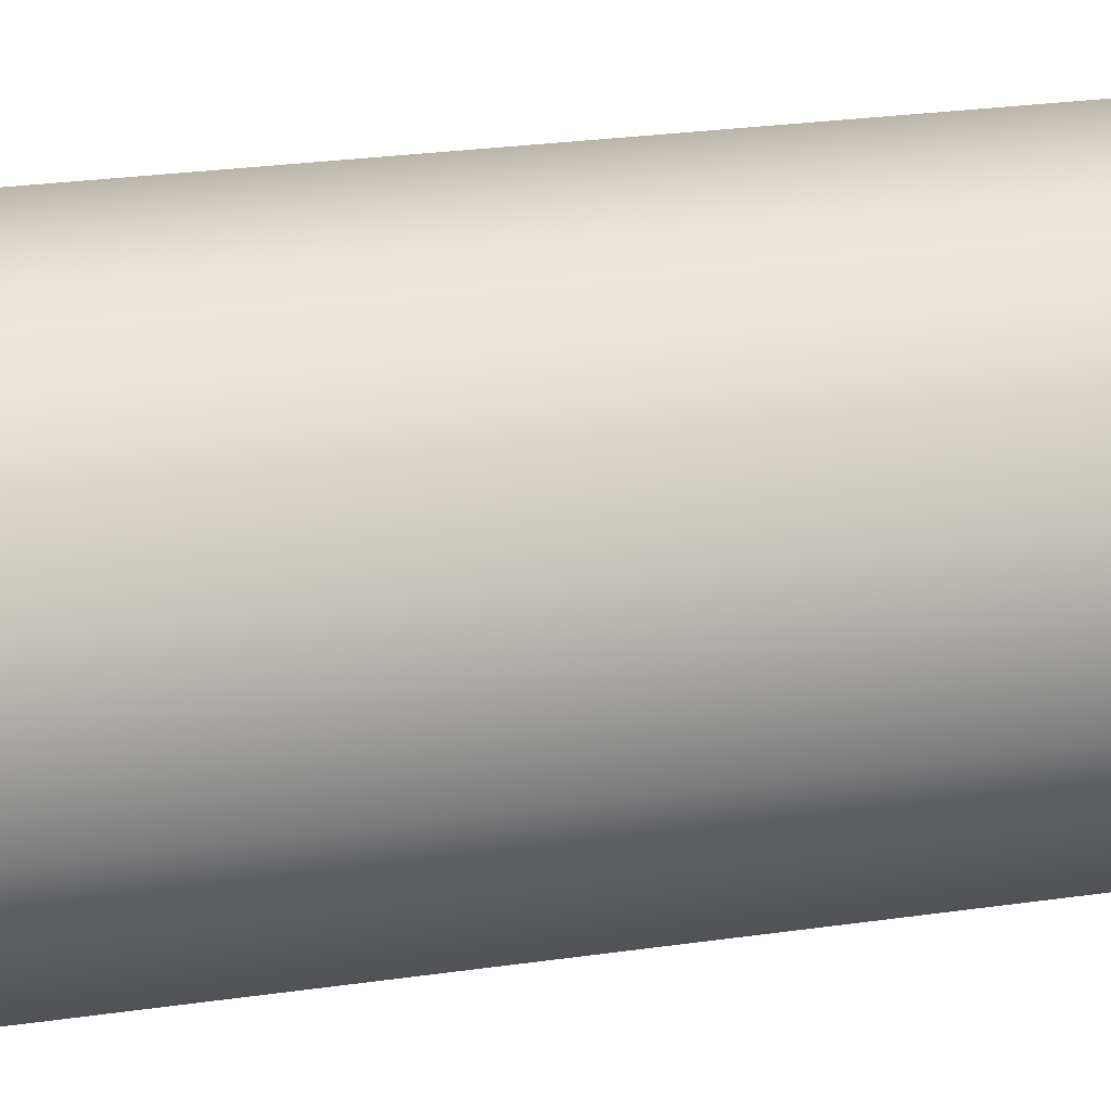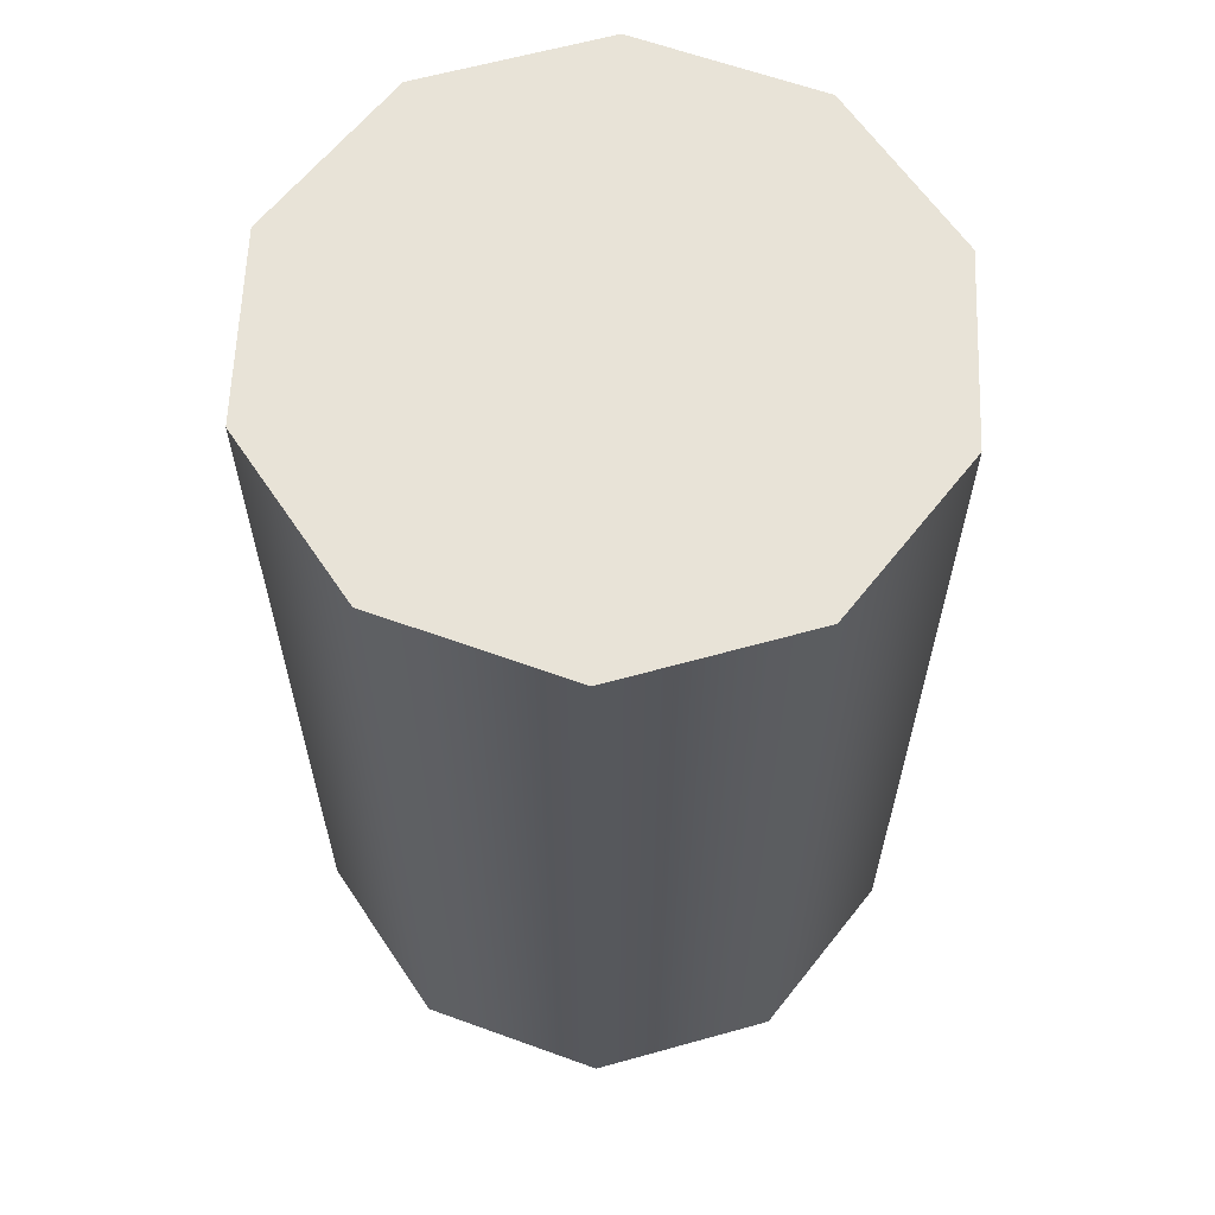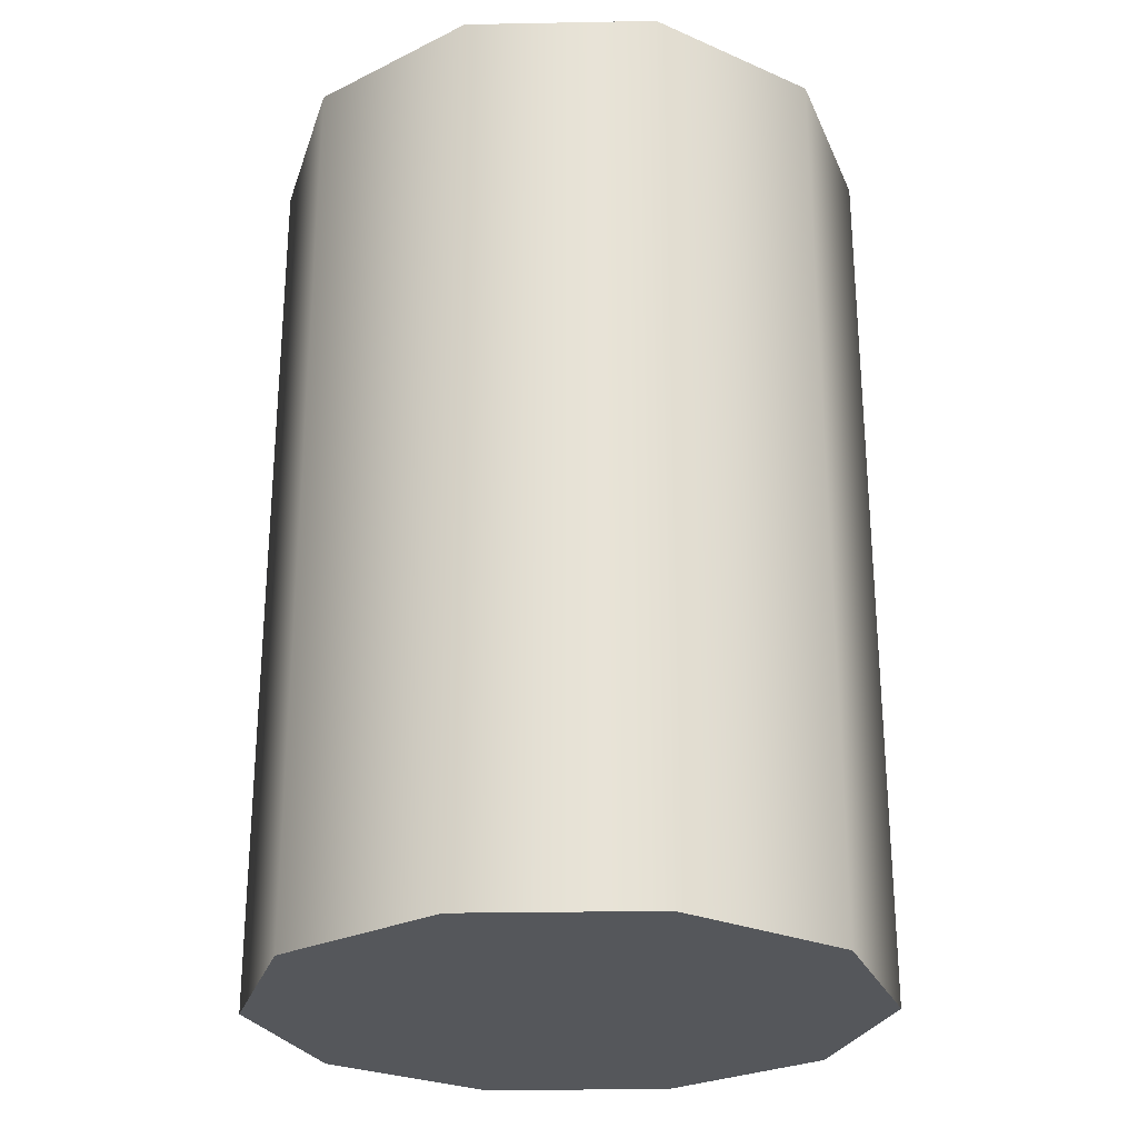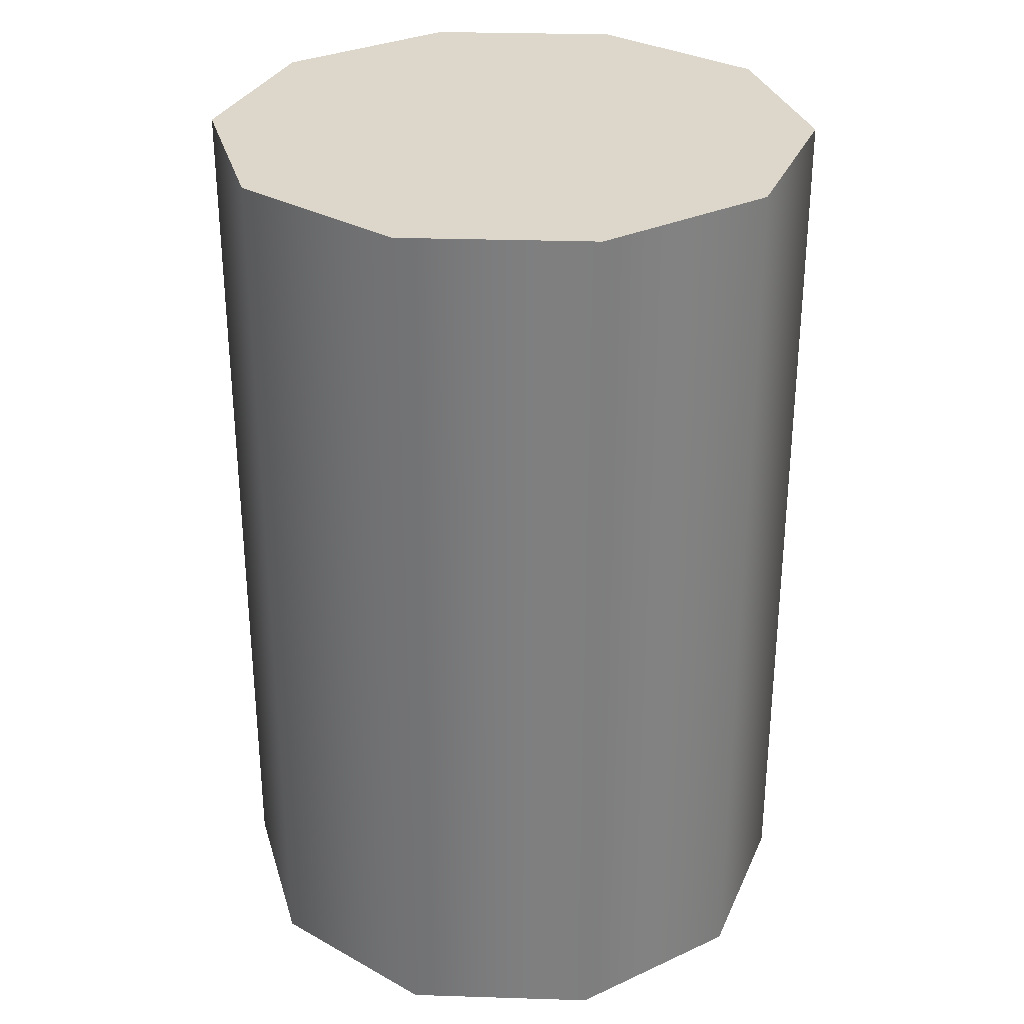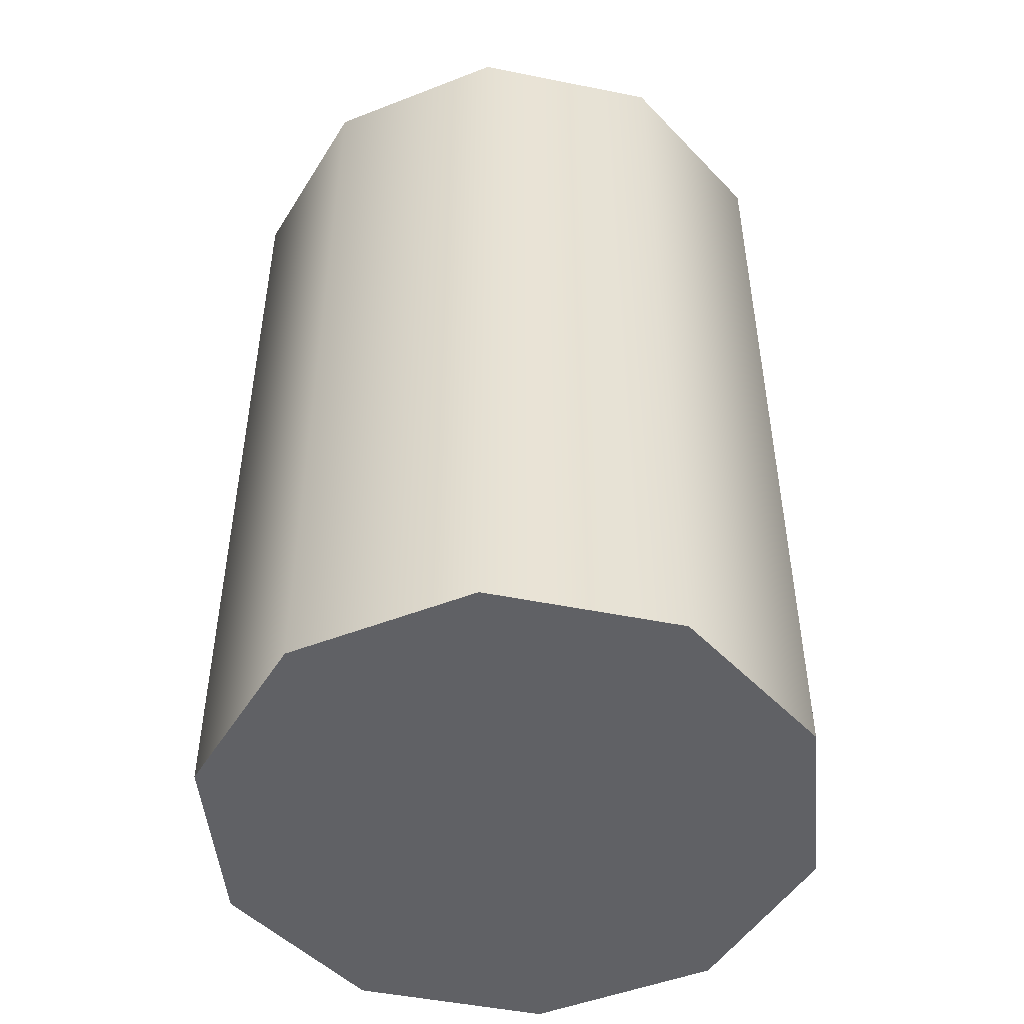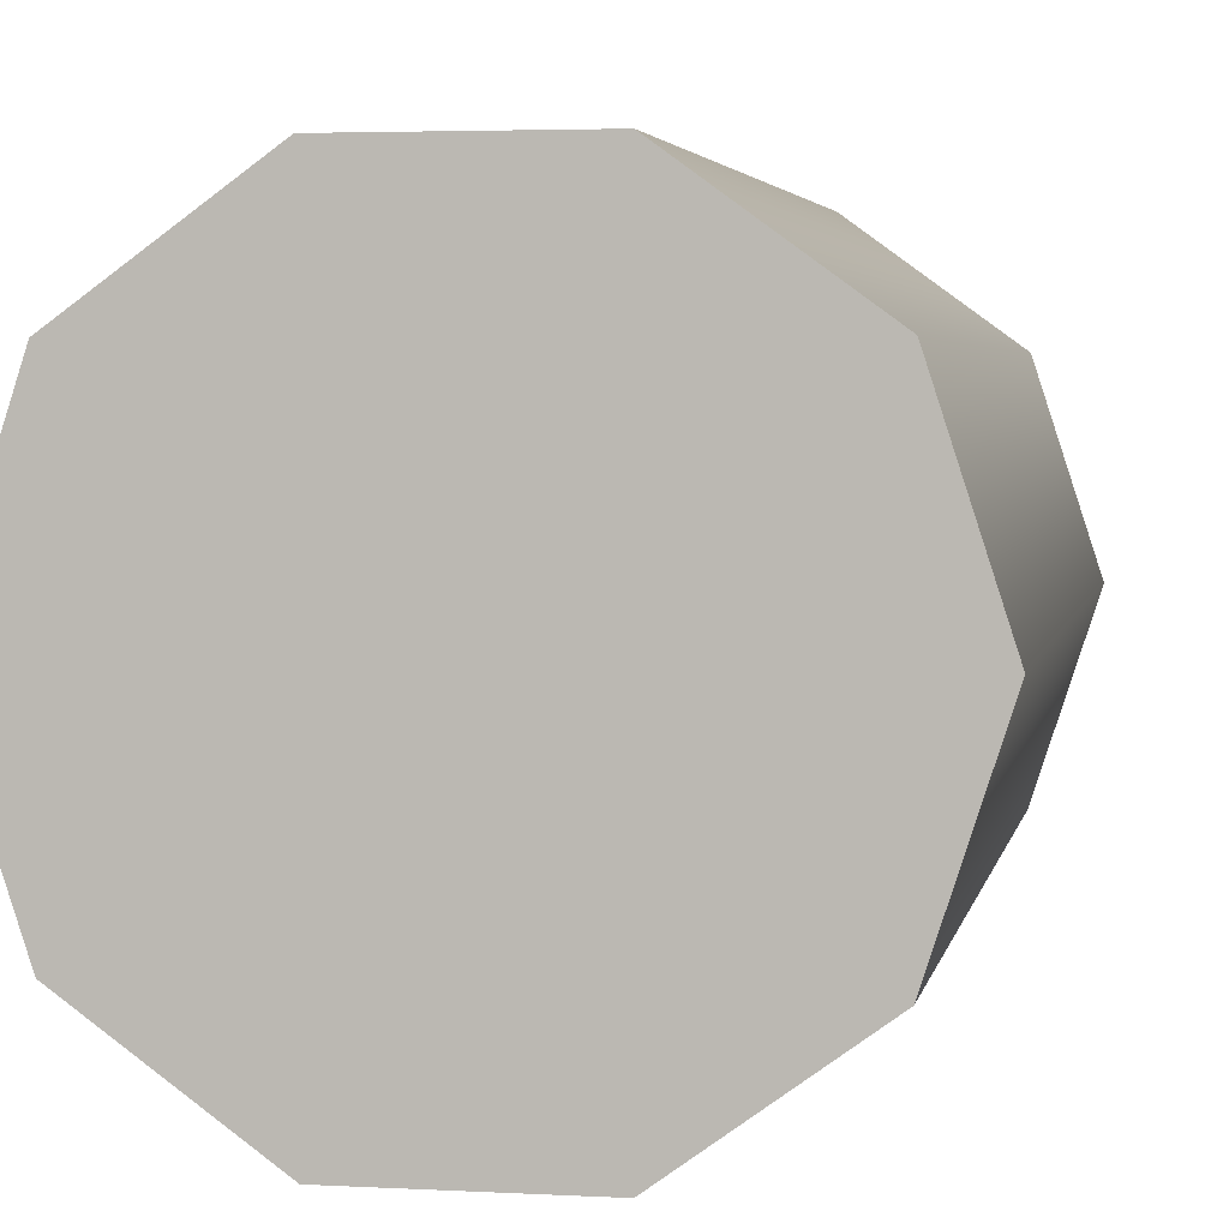
<metadata>
{"format":"obj","ext":"obj","renderer":"f3d","projection":"perspective","resolution":1024,"background":"white","views":[{"elev":31.9,"azim":-100.8,"up":"+Z"},{"elev":62.2,"azim":56.2,"up":"+Y"},{"elev":-26.4,"azim":-142.3,"up":"+Y"},{"elev":30.7,"azim":-177.4,"up":"+Y"},{"elev":-49.0,"azim":95.4,"up":"+Y"},{"elev":3.6,"azim":10.4,"up":"+Z"}]}
</metadata>
<code>
g Macau_ChipStack03
v 0.2023 -5.066e-07 -0.1469
v 0.2023 0.7458 -0.1469
v 0.07725 0.7458 -0.2378
v 0.07725 -5.066e-07 -0.2378
v -0.07725 0.7458 -0.2378
v -0.07725 -5.066e-07 -0.2378
v -0.2023 0.7458 -0.1469
v -0.2023 -5.066e-07 -0.1469
v -0.25 0.7458 4.47e-07
v -0.25 -5.066e-07 4.47e-07
v -0.2023 0.7458 0.1469
v -0.2023 -5.066e-07 0.1469
v -0.07725 0.7458 0.2378
v -0.07725 -5.066e-07 0.2378
v 0.07725 0.7458 0.2378
v 0.07725 -5.066e-07 0.2378
v 0.2023 0.7458 0.1469
v 0.2023 -5.066e-07 0.1469
v 0.25 0.7458 4.47e-07
v 0.25 -5.066e-07 4.47e-07
v 0.2023 0.7458 -0.1469
v 0.2023 -5.066e-07 -0.1469
v 0.07725 -5.066e-07 -0.2378
v -4.47e-07 -5.066e-07 4.47e-07
v 0.2023 -5.066e-07 -0.1469
v -0.07725 -5.066e-07 -0.2378
v 0.25 -5.066e-07 4.47e-07
v -0.2023 -5.066e-07 -0.1469
v 0.2023 -5.066e-07 0.1469
v -0.25 -5.066e-07 4.47e-07
v 0.07725 -5.066e-07 0.2378
v -0.2023 -5.066e-07 0.1469
v -0.07725 -5.066e-07 0.2378
v 0.2023 0.7458 -0.1469
v -4.47e-07 0.7458 4.47e-07
v 0.07725 0.7458 -0.2378
v 0.25 0.7458 4.47e-07
v -0.07725 0.7458 -0.2378
v 0.2023 0.7458 0.1469
v -0.2023 0.7458 -0.1469
v 0.07725 0.7458 0.2378
v -0.25 0.7458 4.47e-07
v -0.07725 0.7458 0.2378
v -0.2023 0.7458 0.1469
g Macau_ChipStack03_0
f 3 2 1
f 4 3 1
f 5 3 4
f 6 5 4
f 7 5 6
f 8 7 6
f 9 7 8
f 10 9 8
f 11 9 10
f 12 11 10
f 13 11 12
f 14 13 12
f 15 13 14
f 16 15 14
f 17 15 16
f 18 17 16
f 19 17 18
f 20 19 18
f 21 19 20
f 22 21 20
f 25 24 23
f 23 24 26
f 27 24 25
f 26 24 28
f 29 24 27
f 28 24 30
f 31 24 29
f 30 24 32
f 33 24 31
f 32 24 33
f 36 35 34
f 34 35 37
f 38 35 36
f 37 35 39
f 40 35 38
f 39 35 41
f 42 35 40
f 41 35 43
f 44 35 42
f 43 35 44

</code>
